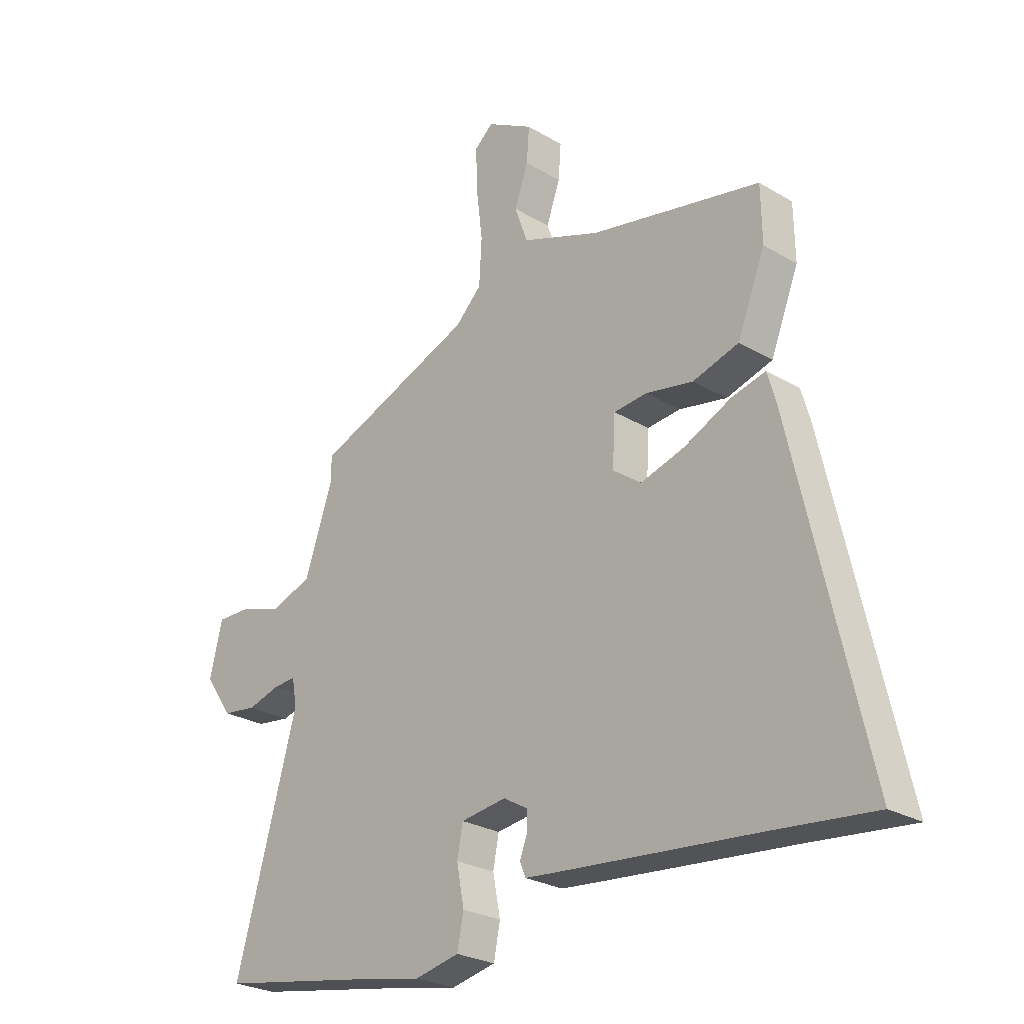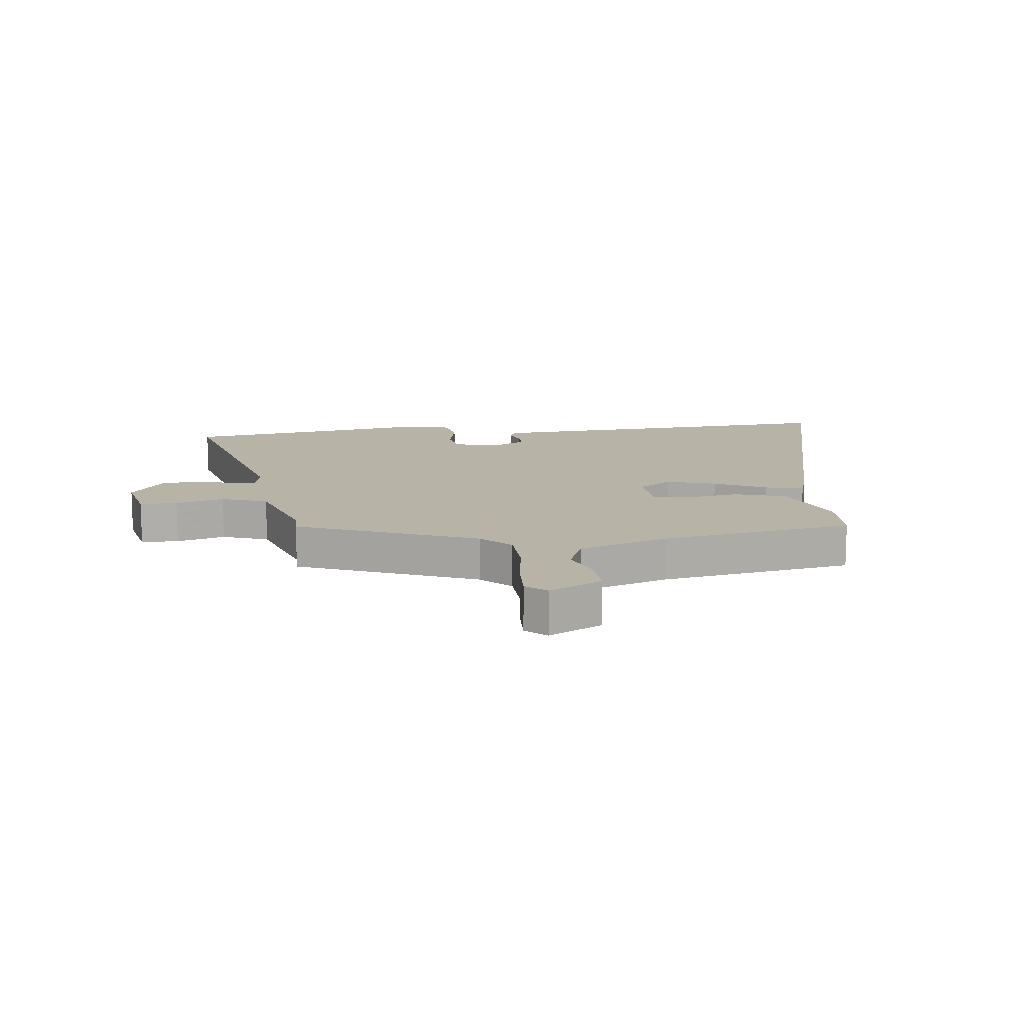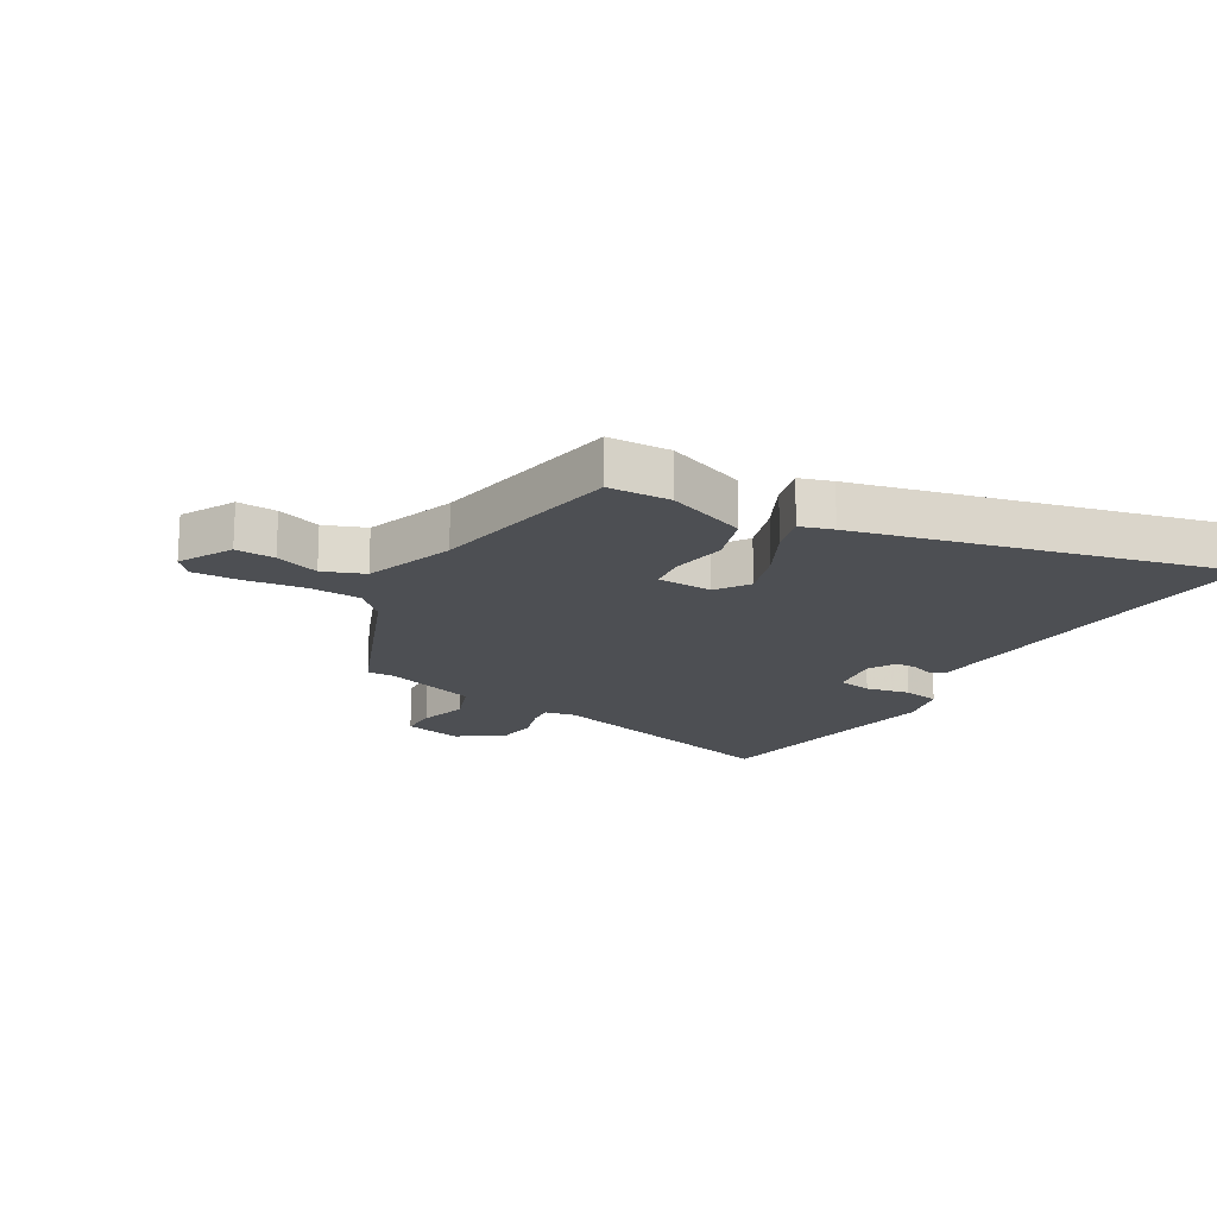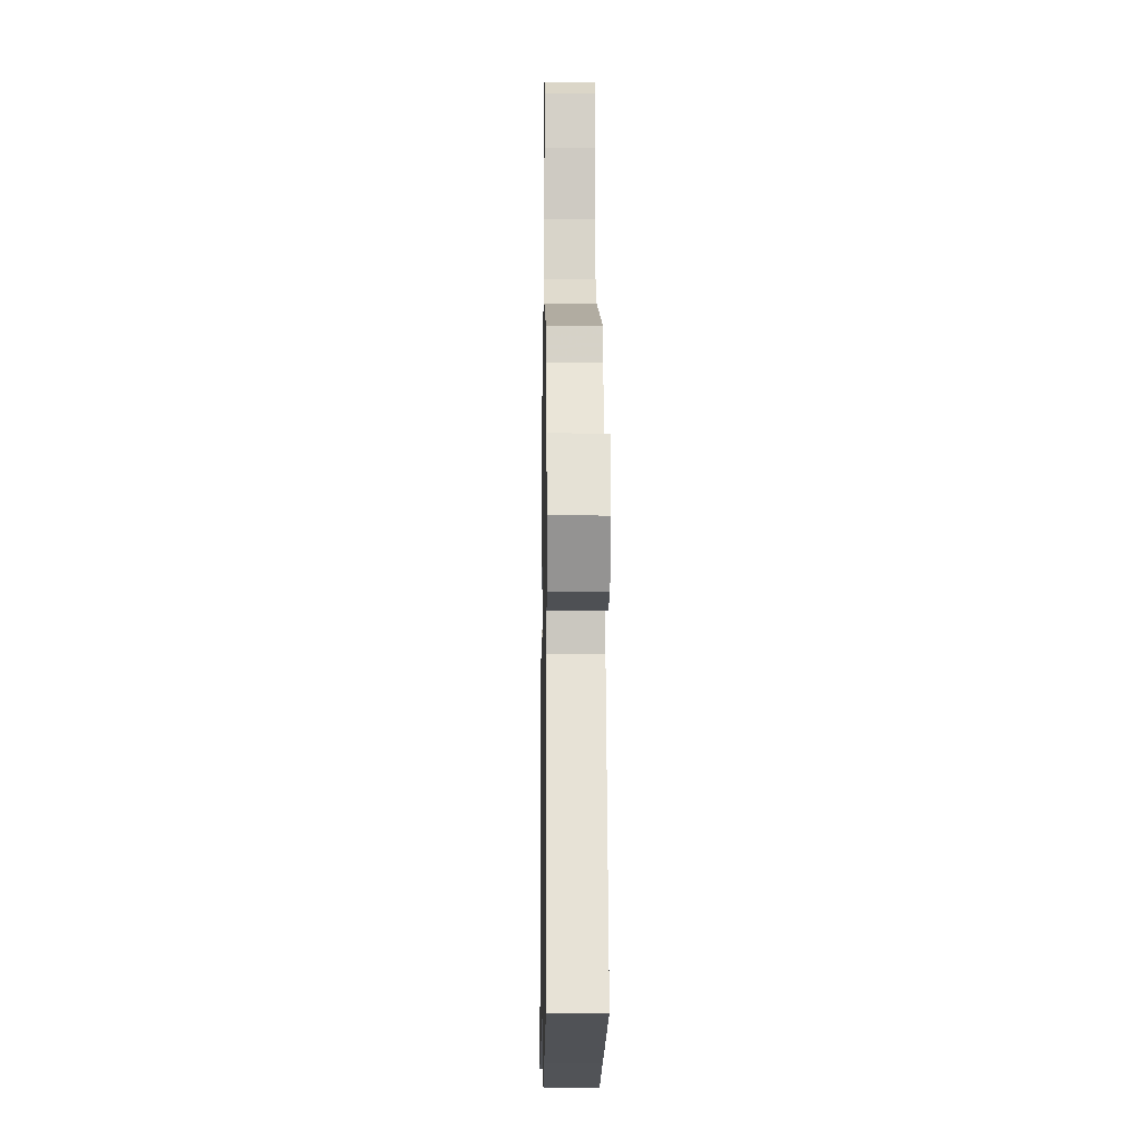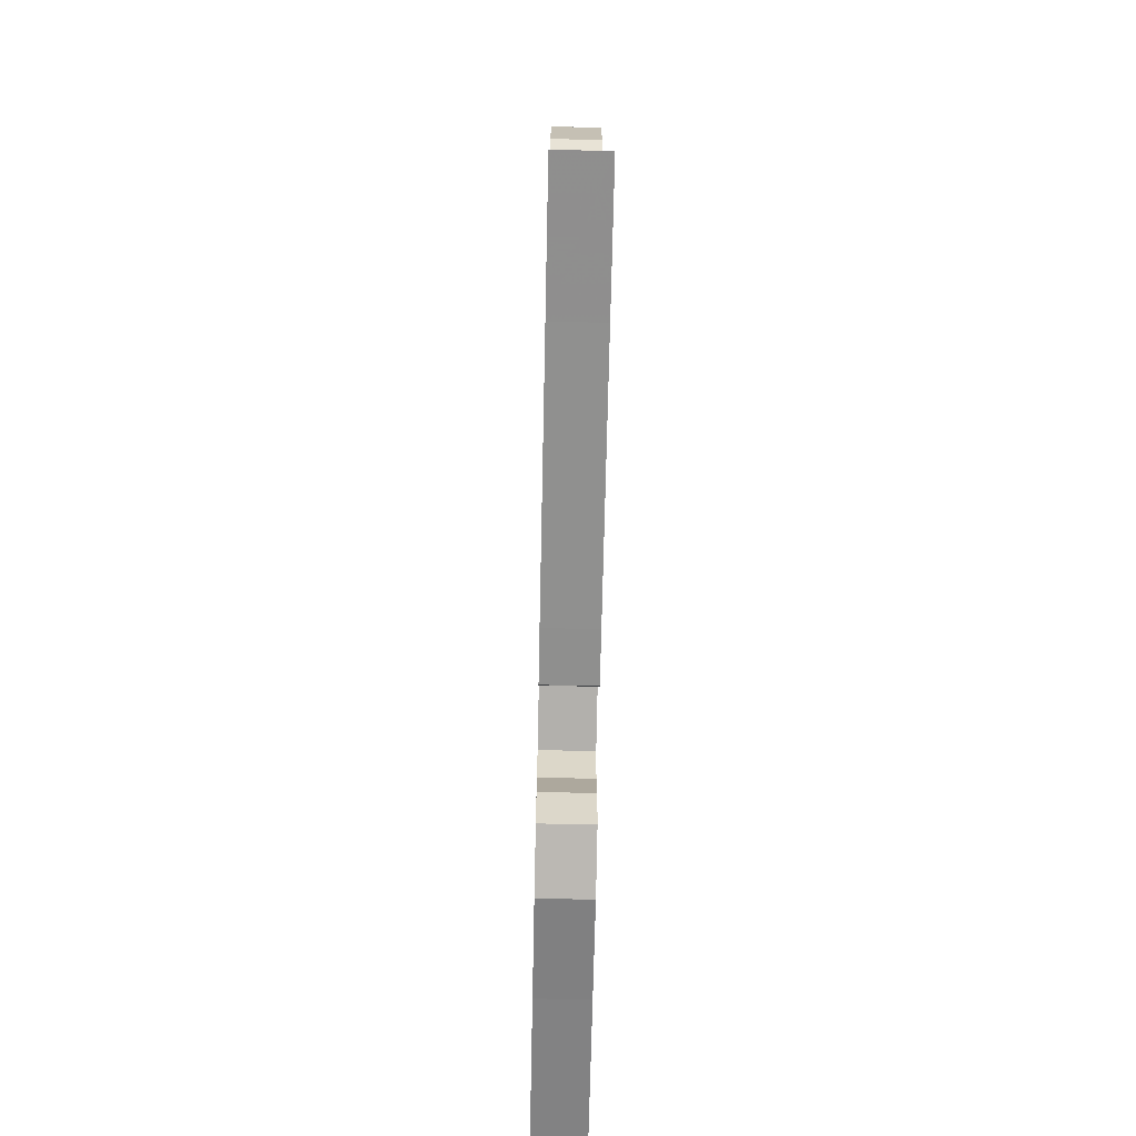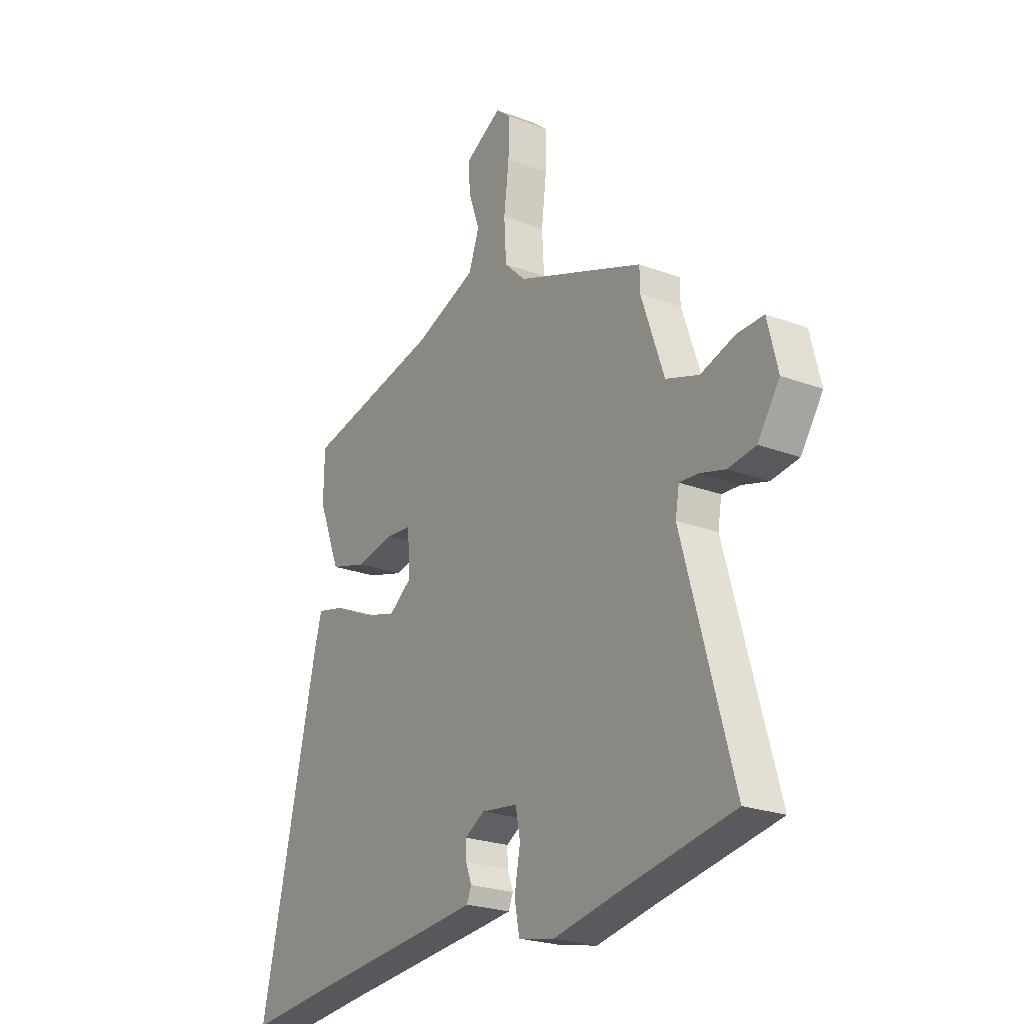
<metadata>
{"format":"obj","ext":"obj","renderer":"f3d","projection":"perspective","resolution":1024,"background":"white","views":[{"elev":-25.9,"azim":46.6,"up":"+Z"},{"elev":12.8,"azim":-5.6,"up":"+Y"},{"elev":-17.7,"azim":60.7,"up":"+Y"},{"elev":-11.1,"azim":-90.9,"up":"+Z"},{"elev":-70.8,"azim":88.8,"up":"+Z"},{"elev":-23.6,"azim":-122.3,"up":"+Z"}]}
</metadata>
<code>
v 0.617 0.07 -0.512
v 0.427 0.07 -0.493
v 0.062 0.07 -0.46
v -0.01 0.07 -0.453
v -0.021 0.07 -0.427
v -0.007 0.07 -0.39
v -0.006 0.07 -0.354
v -0.053 0.07 -0.327
v -0.139 0.07 -0.339
v -0.15 0.07 -0.396
v -0.136 0.07 -0.47
v -0.148 0.07 -0.531
v -0.233 0.07 -0.549
v -0.375 0.07 -0.522
v -0.652 0.07 -0.473
v -0.534 0.07 -0.052
v -0.543 0.07 0
v -0.586 0.07 -0.003
v -0.648 0.07 -0.021
v -0.713 0.07 -0.012
v -0.765 0.07 0.064
v -0.741 0.07 0.163
v -0.678 0.07 0.162
v -0.597 0.07 0.137
v -0.519 0.07 0.164
v -0.465 0.07 0.32
v -0.465 0.07 0.367
v -0.162 0.07 0.485
v -0.112 0.07 0.534
v -0.107 0.07 0.621
v -0.119 0.07 0.719
v -0.121 0.07 0.797
v -0.086 0.07 0.827
v 0.002 0.07 0.778
v -0.003 0.07 0.712
v -0.029 0.07 0.639
v -0.004 0.07 0.57
v 0.145 0.07 0.515
v 0.468 0.07 0.45
v 0.47 0.07 0.346
v 0.417 0.07 0.213
v 0.33 0.07 0.187
v 0.24 0.07 0.204
v 0.177 0.07 0.198
v 0.172 0.07 0.106
v 0.226 0.07 0.067
v 0.31 0.07 0.092
v 0.398 0.07 0.134
v 0.463 0.07 0.15
v 0.479 0.07 0.095
v 0.617 0 -0.512
v 0.427 0 -0.493
v 0.062 0 -0.46
v -0.01 0 -0.453
v -0.021 0 -0.427
v -0.007 0 -0.39
v -0.006 0 -0.354
v -0.053 0 -0.327
v -0.139 0 -0.339
v -0.15 0 -0.396
v -0.136 0 -0.47
v -0.148 0 -0.531
v -0.233 0 -0.549
v -0.375 0 -0.522
v -0.652 0 -0.473
v -0.534 0 -0.052
v -0.543 0 0
v -0.586 0 -0.003
v -0.648 0 -0.021
v -0.713 0 -0.012
v -0.765 0 0.064
v -0.741 0 0.163
v -0.678 0 0.162
v -0.597 0 0.137
v -0.519 0 0.164
v -0.465 0 0.32
v -0.465 0 0.367
v -0.162 0 0.485
v -0.112 0 0.534
v -0.107 0 0.621
v -0.119 0 0.719
v -0.121 0 0.797
v -0.086 0 0.827
v 0.002 0 0.778
v -0.003 0 0.712
v -0.029 0 0.639
v -0.004 0 0.57
v 0.145 0 0.515
v 0.468 0 0.45
v 0.47 0 0.346
v 0.417 0 0.213
v 0.33 0 0.187
v 0.24 0 0.204
v 0.177 0 0.198
v 0.172 0 0.106
v 0.226 0 0.067
v 0.31 0 0.092
v 0.398 0 0.134
v 0.463 0 0.15
v 0.479 0 0.095
f 50 1 2
f 49 50 2
f 48 49 2
f 47 48 2
f 4 5 6
f 3 4 6
f 2 3 6
f 47 2 6
f 46 47 6
f 45 46 6 7
f 44 45 7 8
f 41 42 43
f 40 41 43
f 39 40 43
f 38 39 43
f 37 38 43 44
f 34 35 36
f 33 34 36
f 32 33 36
f 31 32 36
f 30 31 36
f 29 30 36 37
f 44 8 9
f 37 44 9
f 29 37 9
f 28 29 9
f 22 23 24
f 21 22 24
f 20 21 24
f 19 20 24
f 18 19 24
f 17 18 24 25
f 16 17 25 26
f 14 15 16
f 14 16 26
f 13 14 26
f 12 13 26
f 11 12 26
f 10 11 26
f 26 27 28
f 10 26 28
f 9 10 28
f 52 51 100
f 52 100 99
f 52 99 98
f 52 98 97
f 56 55 54
f 56 54 53
f 56 53 52
f 56 52 97
f 56 97 96
f 57 56 96 95
f 58 57 95 94
f 93 92 91
f 93 91 90
f 93 90 89
f 93 89 88
f 94 93 88 87
f 86 85 84
f 86 84 83
f 86 83 82
f 86 82 81
f 86 81 80
f 87 86 80 79
f 59 58 94
f 59 94 87
f 59 87 79
f 59 79 78
f 74 73 72
f 74 72 71
f 74 71 70
f 74 70 69
f 74 69 68
f 75 74 68 67
f 76 75 67 66
f 66 65 64
f 76 66 64
f 76 64 63
f 76 63 62
f 76 62 61
f 76 61 60
f 78 77 76
f 78 76 60
f 78 60 59
f 1 51 52 2
f 2 52 53 3
f 3 53 54 4
f 4 54 55 5
f 5 55 56 6
f 6 56 57 7
f 7 57 58 8
f 8 58 59 9
f 9 59 60 10
f 10 60 61 11
f 11 61 62 12
f 12 62 63 13
f 13 63 64 14
f 14 64 65 15
f 15 65 66 16
f 16 66 67 17
f 17 67 68 18
f 18 68 69 19
f 19 69 70 20
f 20 70 71 21
f 21 71 72 22
f 22 72 73 23
f 23 73 74 24
f 24 74 75 25
f 25 75 76 26
f 26 76 77 27
f 27 77 78 28
f 28 78 79 29
f 29 79 80 30
f 30 80 81 31
f 31 81 82 32
f 32 82 83 33
f 33 83 84 34
f 34 84 85 35
f 35 85 86 36
f 36 86 87 37
f 37 87 88 38
f 38 88 89 39
f 39 89 90 40
f 40 90 91 41
f 41 91 92 42
f 42 92 93 43
f 43 93 94 44
f 44 94 95 45
f 45 95 96 46
f 46 96 97 47
f 47 97 98 48
f 48 98 99 49
f 49 99 100 50
f 50 100 51 1

</code>
